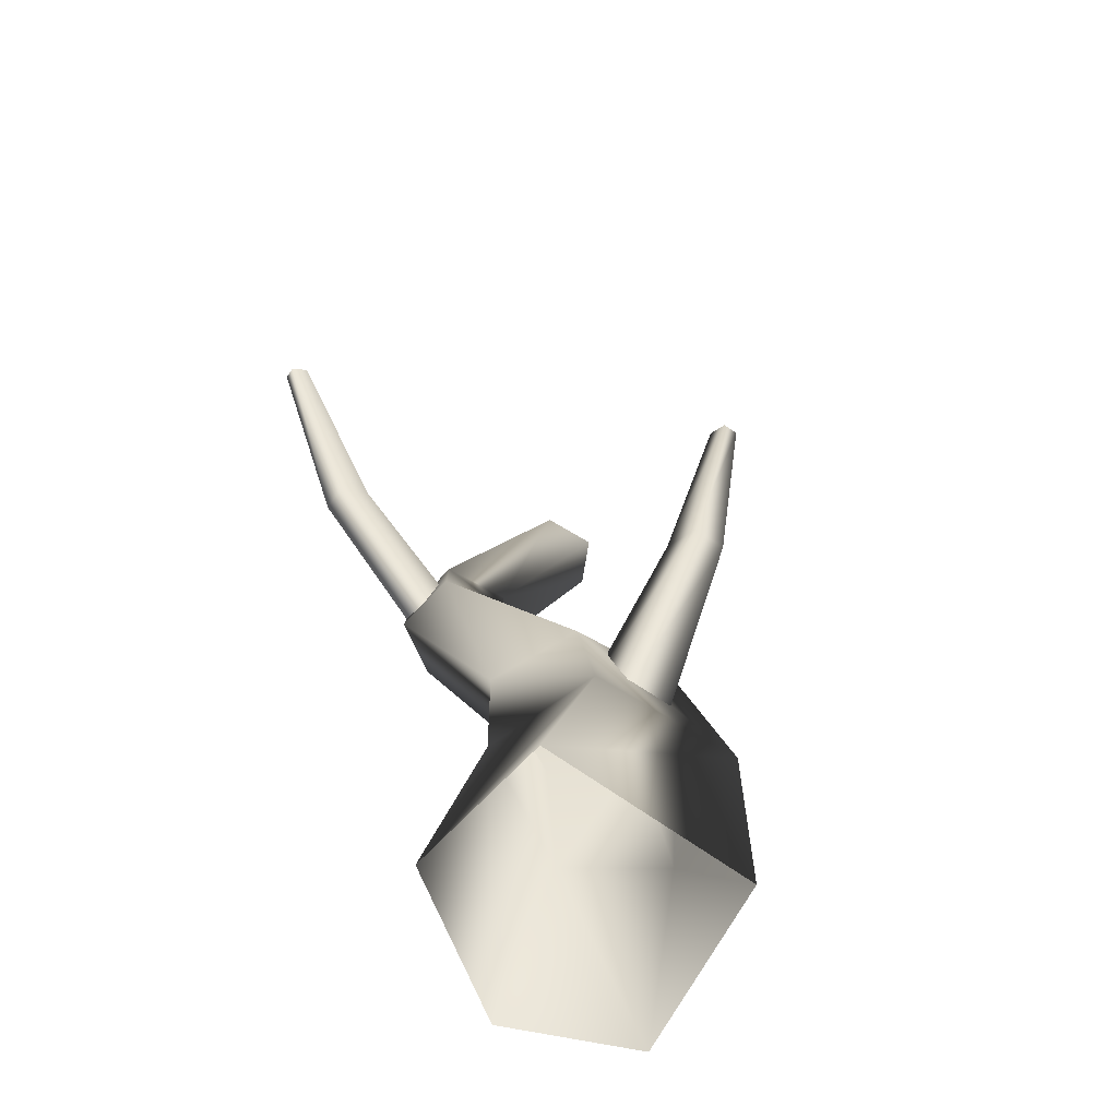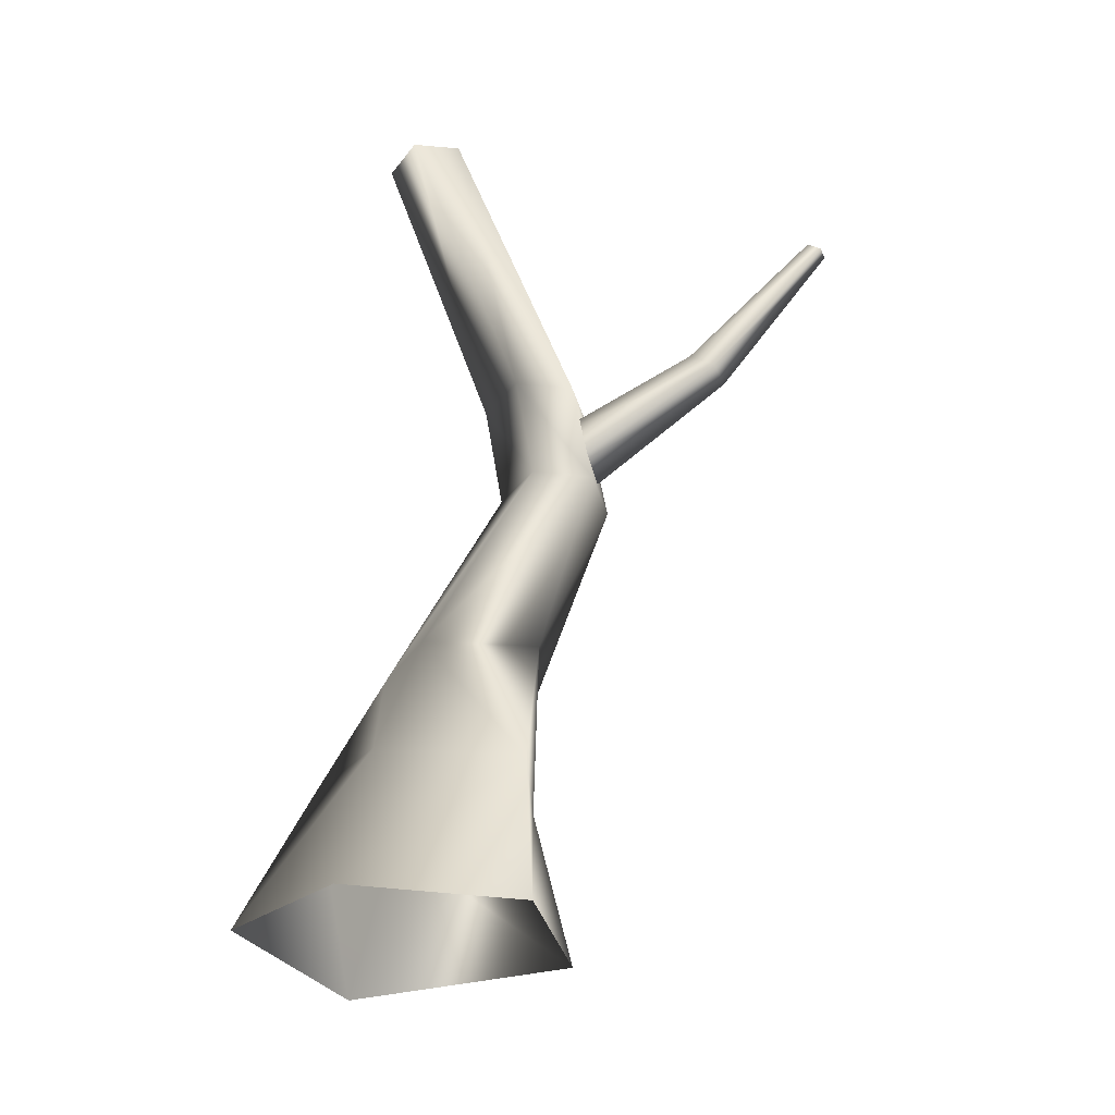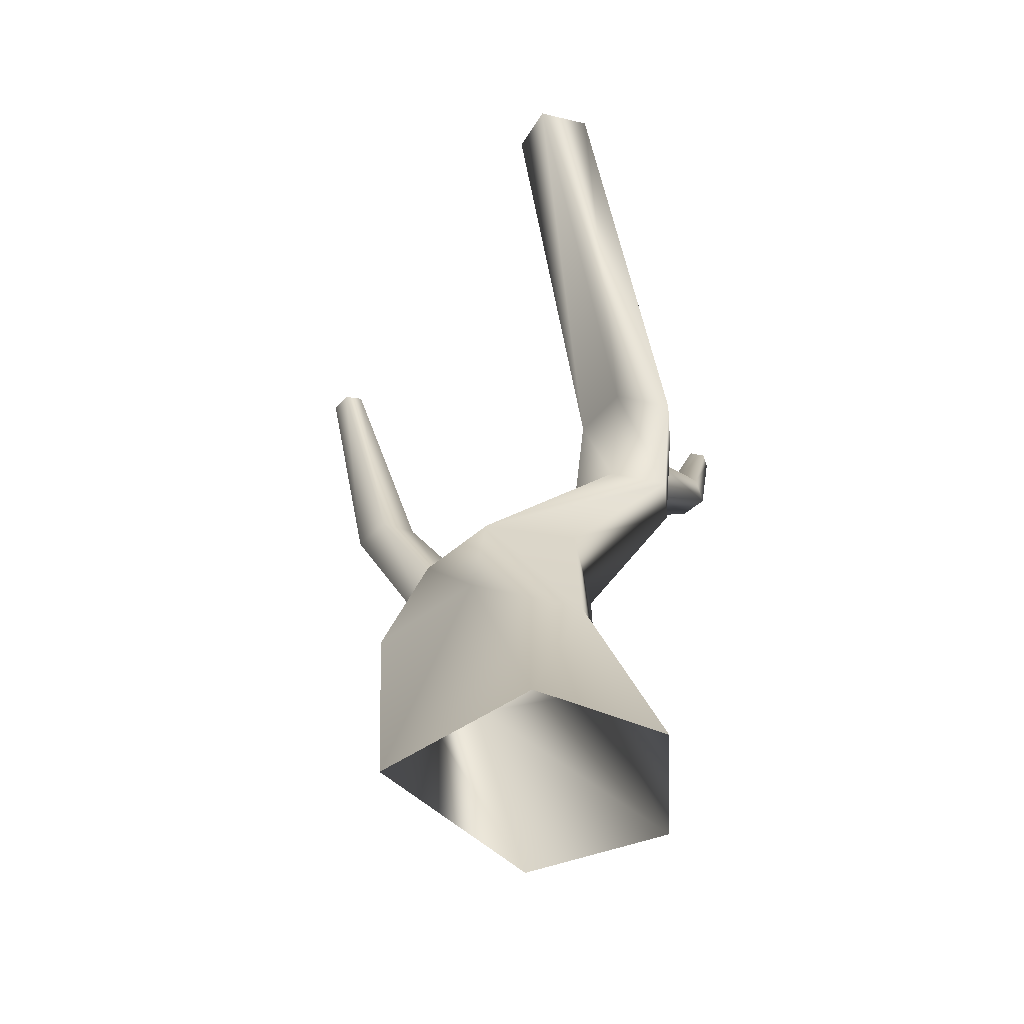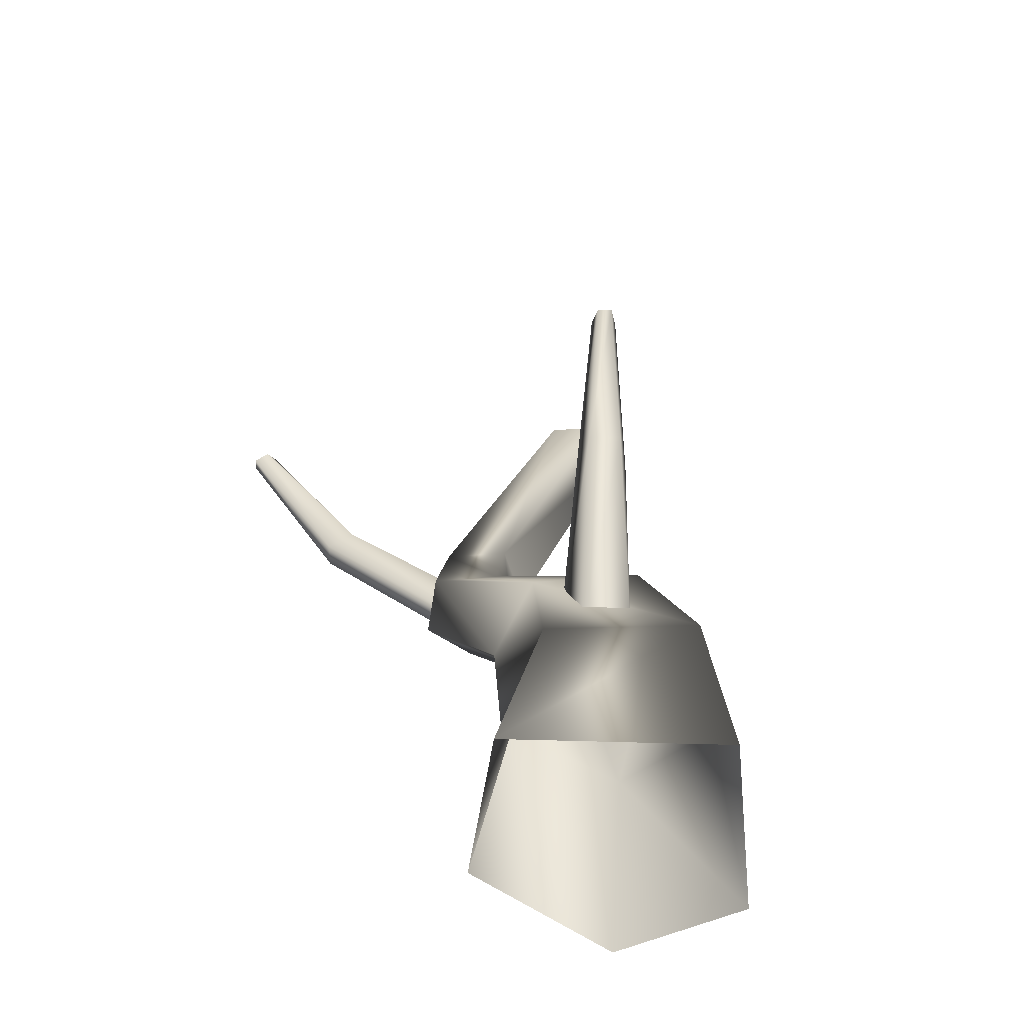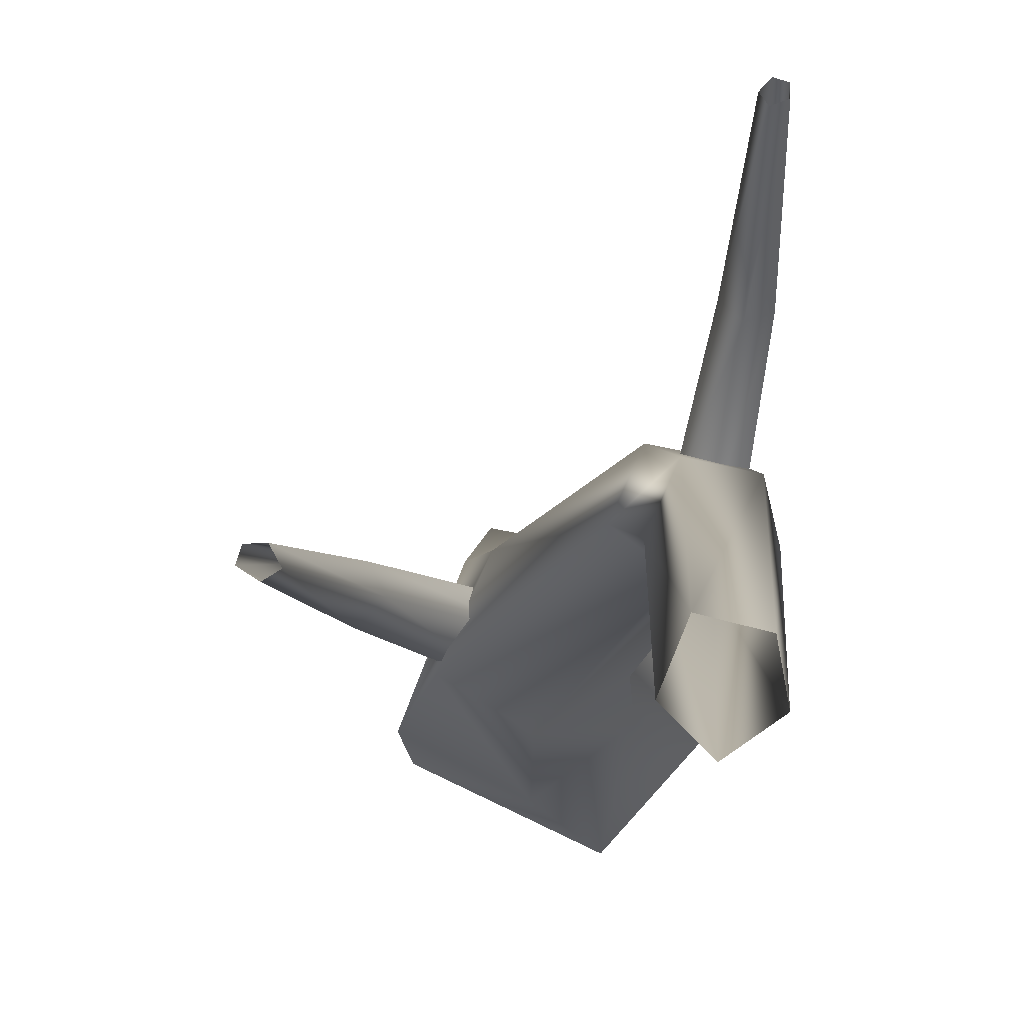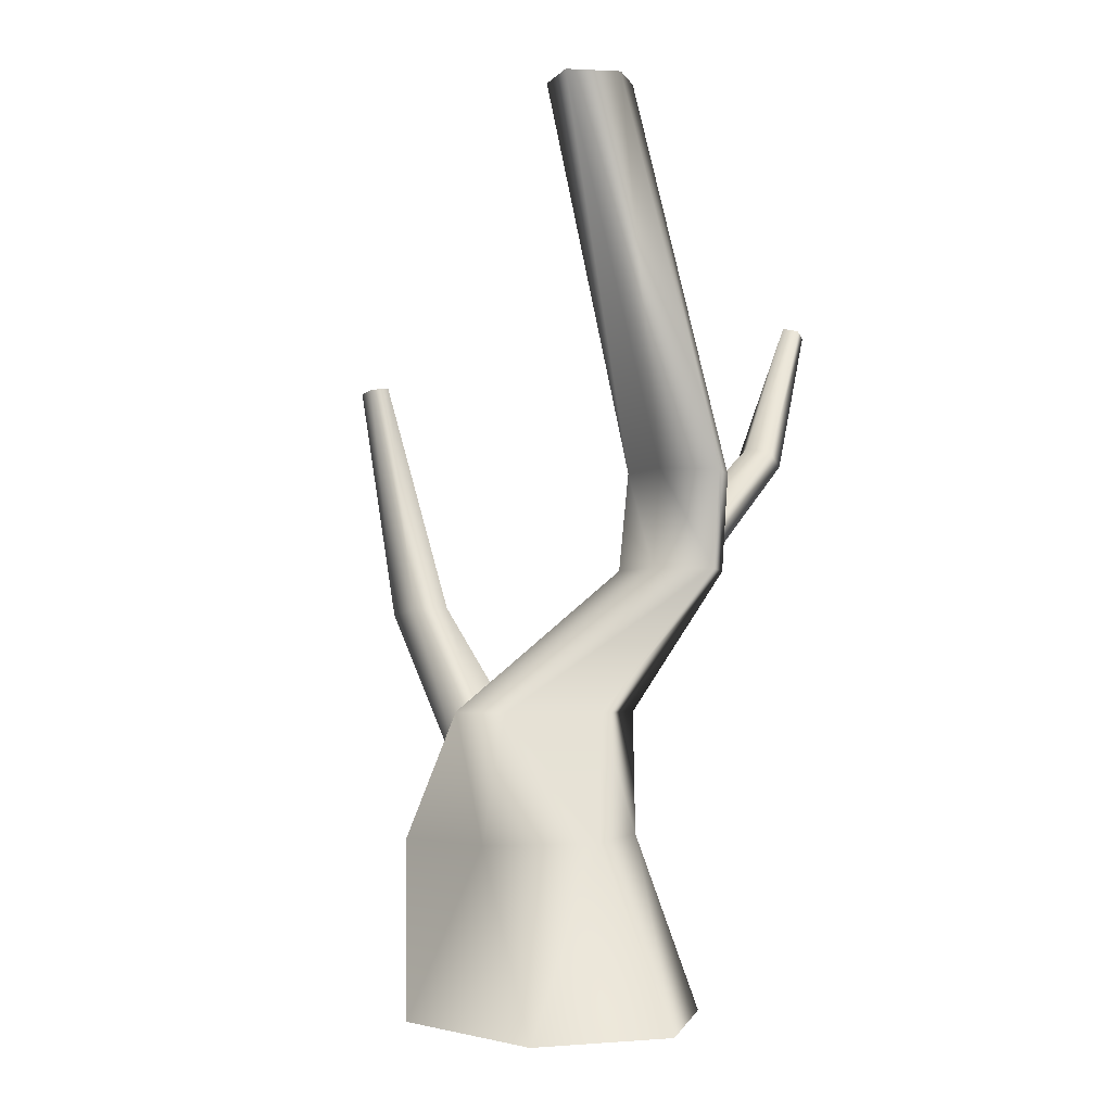
<metadata>
{"format":"obj","ext":"obj","renderer":"f3d","projection":"perspective","resolution":1024,"background":"white","views":[{"elev":-69.2,"azim":36.3,"up":"+Y"},{"elev":-32.9,"azim":-87.2,"up":"+Y"},{"elev":-40.0,"azim":-162.1,"up":"+Y"},{"elev":-63.0,"azim":70.1,"up":"+Y"},{"elev":-3.7,"azim":176.4,"up":"+Z"},{"elev":-3.5,"azim":-154.5,"up":"+Y"}]}
</metadata>
<code>
v 1.373 -0.5469 -0.969
v 1.55 1.136 -0.6641
v 0.4346 1.136 -1.247
v -0.3102 -0.5469 -1.773
v 0.6773 -0.5469 1.145
v 0.9895 1.136 0.7614
v -0.818 -0.5469 0.8729
v -0.2072 1.136 0.7694
v -1.238 -0.5469 -0.7515
v -0.4406 1.136 -0.5947
v -0.3102 -0.5469 -1.773
v 0.4346 1.136 -1.247
v 0.4942 2.329 -0.6577
v -0.2785 2.329 -0.211
v -1.01 3.728 0.8624
v -0.5058 3.728 0.5277
v -0.6431 4.681 0.3734
v -1.132 4.681 0.7001
v -0.8816 3.728 1.416
v -1.014 4.681 1.235
v -0.2505 3.728 1.539
v -0.4086 4.681 1.359
v 0.03111 3.728 0.9272
v -0.1409 4.681 0.766
v -0.5058 3.728 0.5277
v -0.6431 4.681 0.3734
v -0.02248 8.35 0.1213
v 0.1933 8.35 -0.3995
v -0.5317 8.35 -0.002188
v -0.6117 8.35 -0.4696
v -0.1787 8.35 -0.7661
v -0.1787 8.35 -0.7661
v 1.274 2.329 -0.1965
v 0.4942 2.329 -0.6577
v 0.8248 2.329 0.7964
v -0.1365 2.329 0.8768
v 1.125 1.368 -0.1166
v 2.269 3.302 0.3346
v 1.934 3.354 0.1461
v 2.597 5.641 0.4055
v 2.771 5.613 0.5192
v 2.161 3.292 0.6476
v 0.8884 1.363 0.3132
v 0.4147 1.41 0.4085
v 1.832 3.328 0.6576
v 0.2772 1.449 0.09155
v 1.688 3.365 0.3811
v 0.6926 1.428 -0.2736
v 1.934 3.354 0.1461
v 1.125 1.368 -0.1166
v 2.449 5.651 0.4968
v 2.597 5.641 0.4055
v 2.545 5.627 0.674
v 2.722 5.608 0.6676
v 1.125 1.368 -0.1166
v 0.6926 1.428 -0.2736
v -0.5241 3.557 1.089
v -0.826 4.824 2.702
v -0.6511 4.946 2.477
v -0.7264 6.447 3.665
v -0.8298 6.384 3.781
v -1.068 4.878 2.61
v -0.8609 3.748 1.026
v -0.922 4.108 0.8928
v -1.053 5.006 2.379
v -0.6635 4.202 0.8516
v -0.8212 5.05 2.292
v -0.3843 3.878 0.9659
v -0.6511 4.946 2.477
v -0.5241 3.557 1.089
v -0.7887 6.508 3.556
v -0.7264 6.447 3.665
v -0.9372 6.478 3.614
v -0.945 6.409 3.739
v -0.5241 3.557 1.089
v -0.3843 3.878 0.9659
g Tree1_big_(5)_1258_345
f 1 3 2
f 1 4 3
f 5 1 2
f 5 2 6
f 7 5 6
f 7 6 8
f 9 7 8
f 9 8 10
f 11 9 10
f 11 10 12
f 13 12 10
f 13 10 14
f 14 10 8
f 13 14 15
f 13 15 16
f 15 17 16
f 15 18 17
f 19 18 15
f 14 19 15
f 19 20 18
f 21 20 19
f 21 22 20
f 23 22 21
f 23 24 22
f 25 24 23
f 25 26 24
f 24 27 22
f 20 22 27
f 24 28 27
f 20 27 29
f 18 20 29
f 18 29 30
f 17 18 30
f 17 30 31
f 24 32 28
f 24 26 32
f 33 25 23
f 33 34 25
f 35 23 21
f 35 33 23
f 36 35 21
f 36 21 19
f 14 36 19
f 33 3 34
f 33 2 3
f 35 2 33
f 35 6 2
f 36 6 35
f 36 8 6
f 14 8 36
f 37 39 38
f 38 39 40
f 38 40 41
f 42 38 41
f 43 38 42
f 44 43 42
f 44 42 45
f 46 44 45
f 46 45 47
f 48 46 47
f 48 47 49
f 43 50 38
f 49 47 51
f 49 51 52
f 47 53 51
f 47 45 53
f 45 54 53
f 45 42 54
f 42 41 54
f 55 56 39
f 57 59 58
f 58 59 60
f 58 60 61
f 62 58 61
f 63 58 62
f 64 63 62
f 64 62 65
f 66 64 65
f 66 65 67
f 68 66 67
f 68 67 69
f 63 70 58
f 69 67 71
f 69 71 72
f 67 73 71
f 67 65 73
f 65 74 73
f 65 62 74
f 62 61 74
f 75 76 59

</code>
